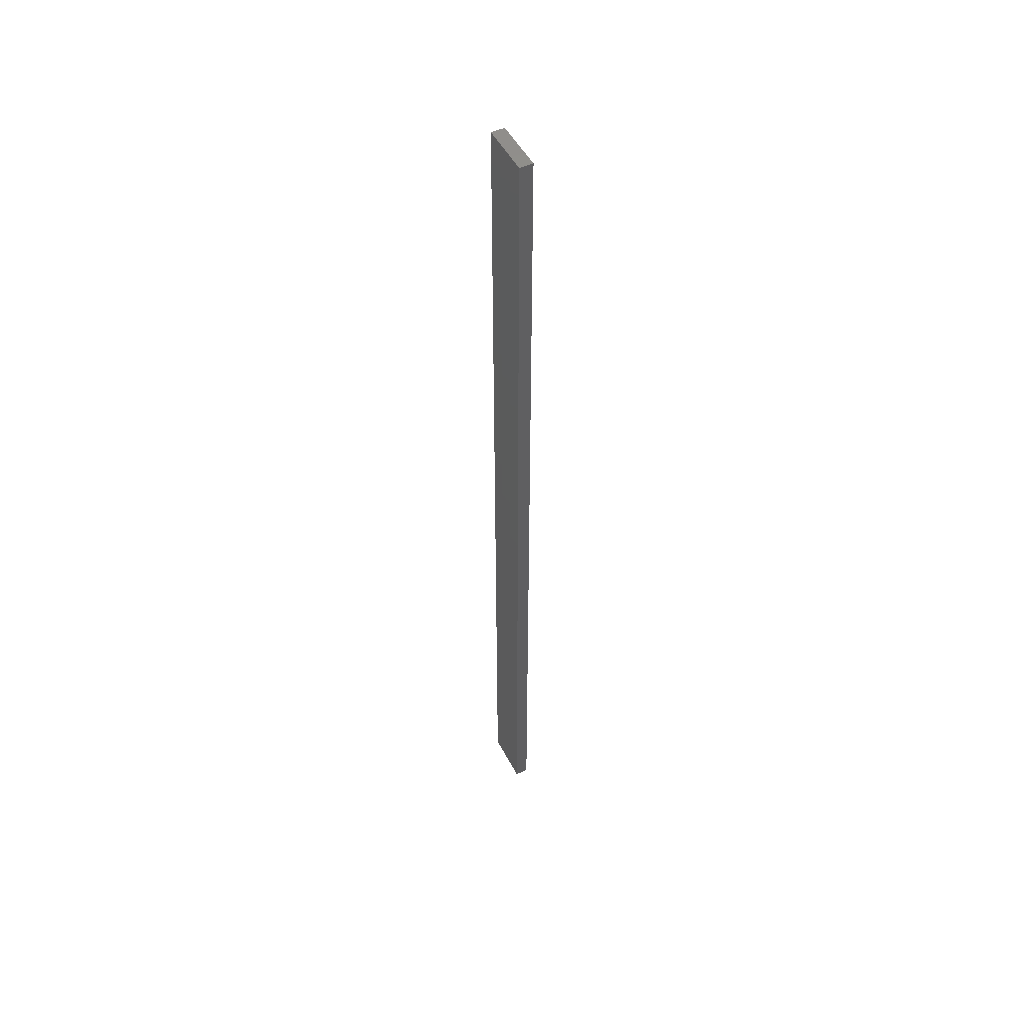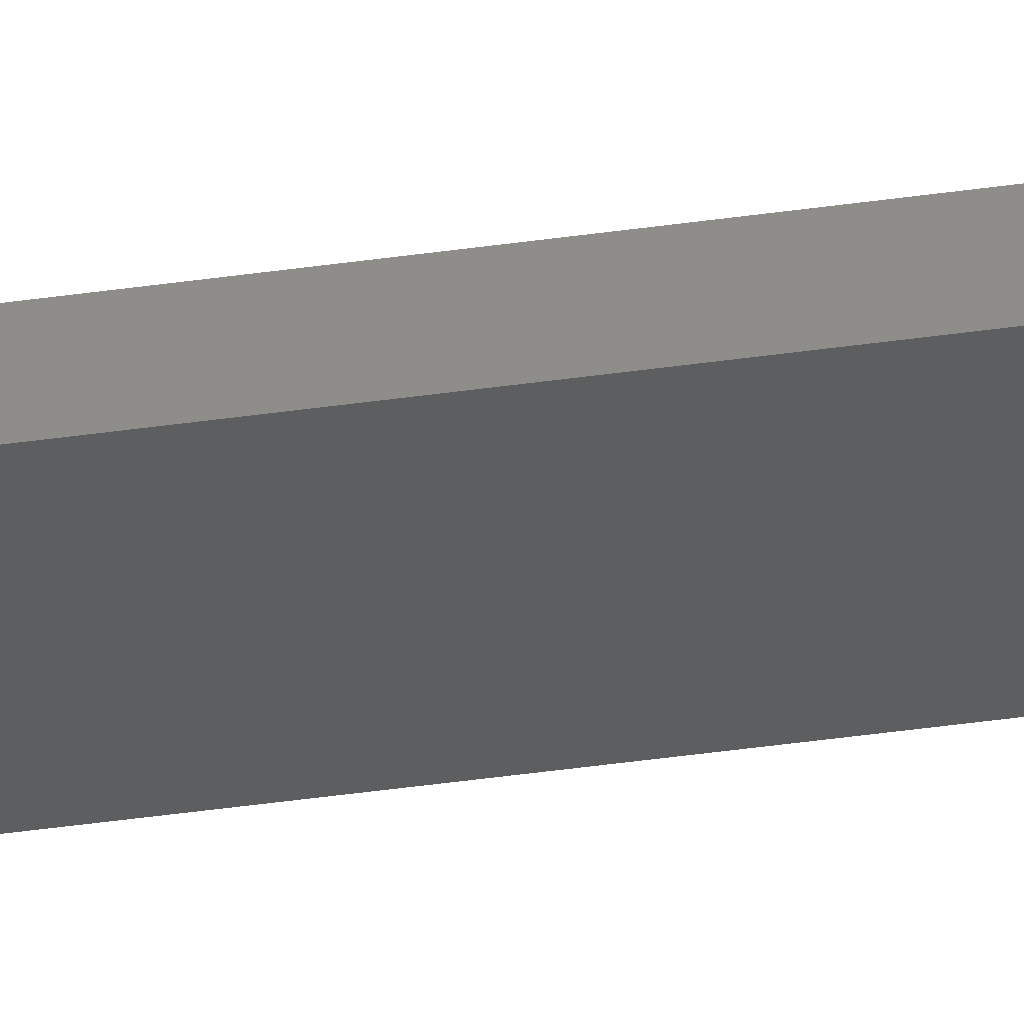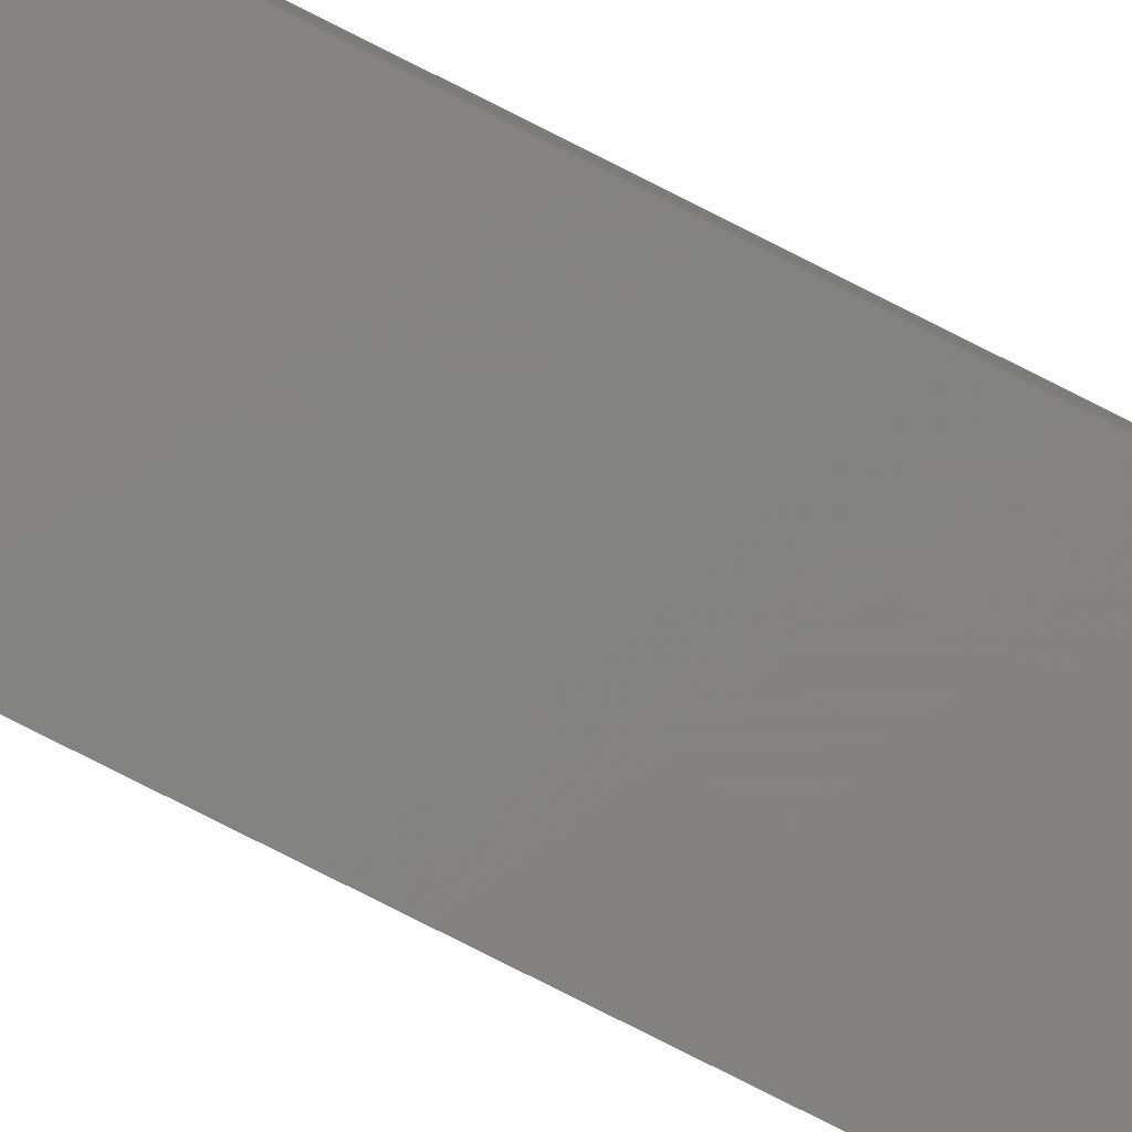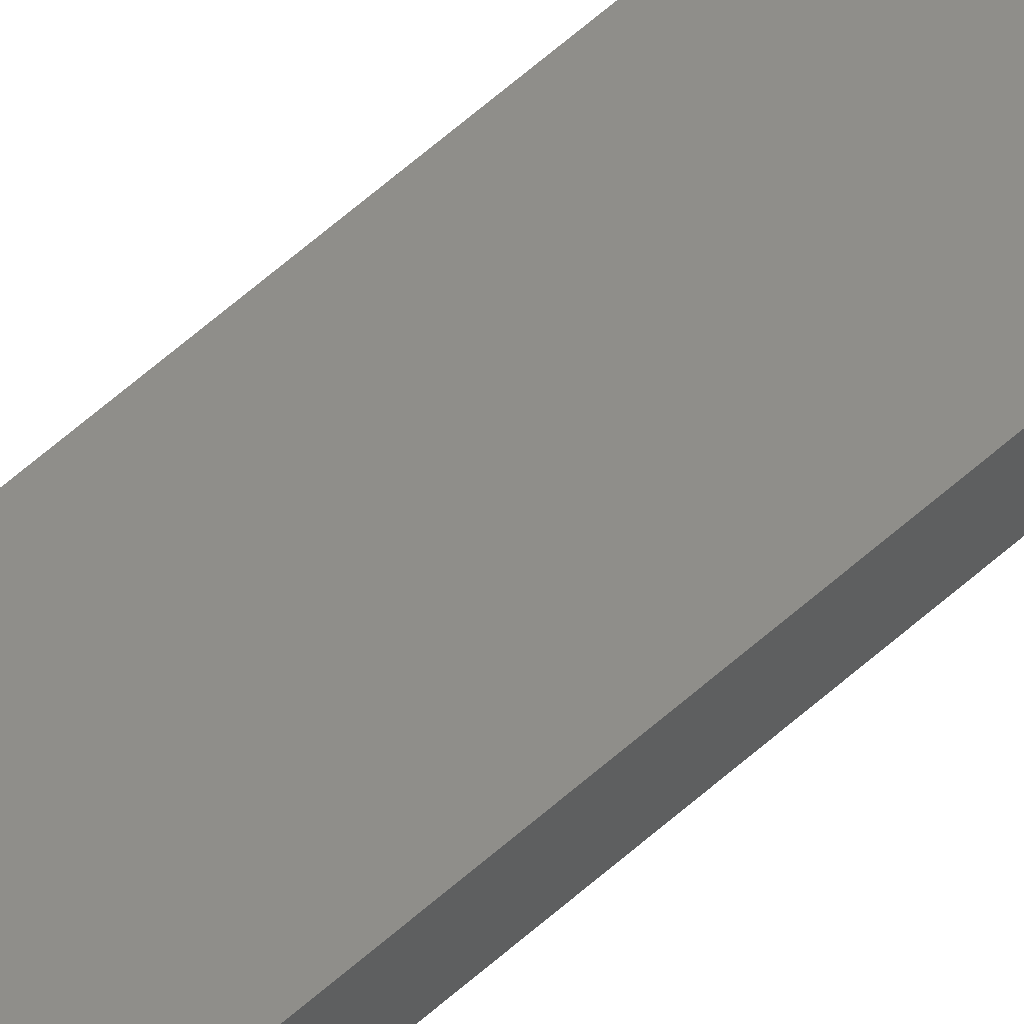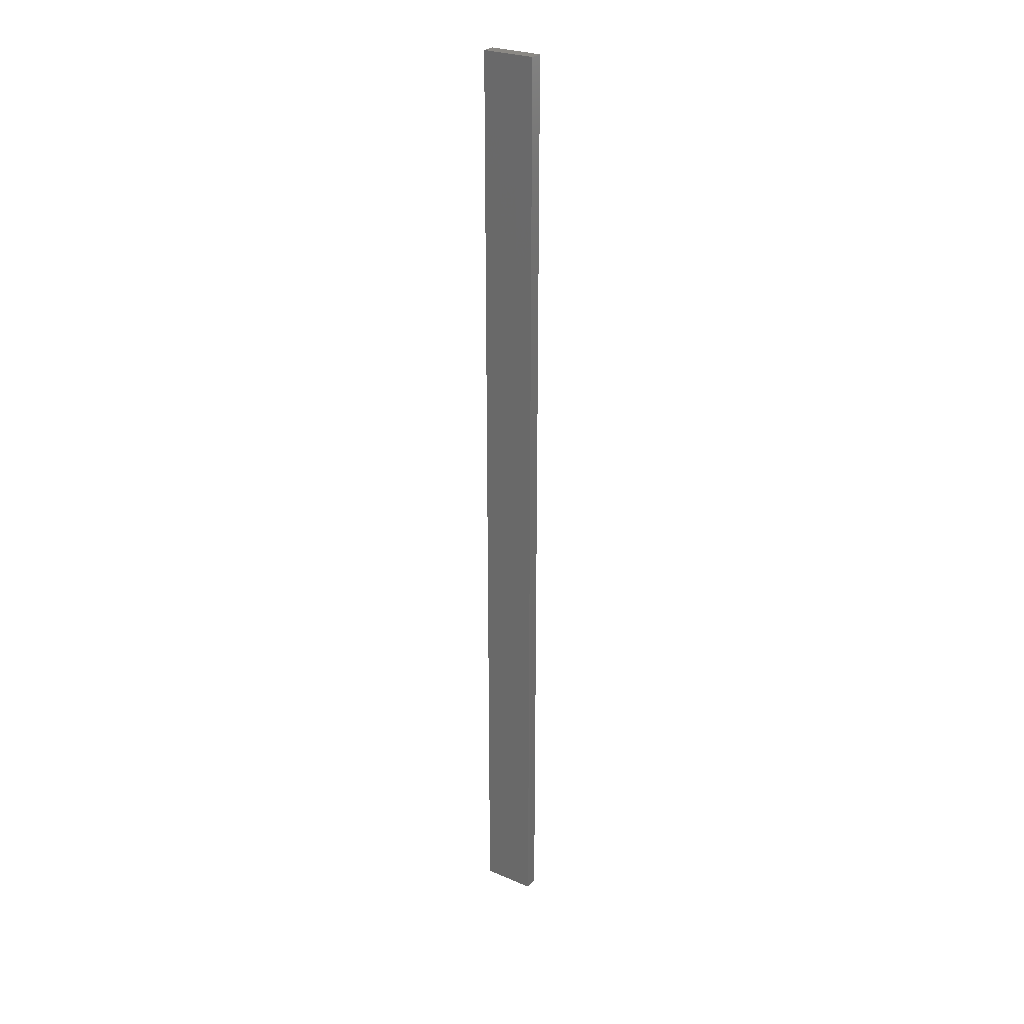
<metadata>
{"format":"stl","ext":"stl","renderer":"f3d","projection":"perspective","resolution":1024,"background":"white","views":[{"elev":50.1,"azim":51.3,"up":"+Z"},{"elev":-46.2,"azim":99.1,"up":"+Y"},{"elev":-72.5,"azim":-117.5,"up":"+Y"},{"elev":66.4,"azim":-131.0,"up":"+Y"},{"elev":26.9,"azim":21.5,"up":"+Z"}]}
</metadata>
<code>
# stl→obj: 16 verts, 28 faces
v -19.06 -2.388 -89.16
v -18.99 -2.402 -89.16
v -18.99 -2.402 -85.57
v -19.06 -2.388 -85.57
v -19.12 -2.374 -89.16
v -19.12 -2.374 -85.57
v -19.19 -2.361 -85.57
v -19.19 -2.361 -89.16
v -19.18 -2.312 -85.57
v -19.18 -2.312 -89.16
v -18.98 -2.353 -85.57
v -18.98 -2.353 -89.16
v -19.04 -2.339 -85.57
v -19.04 -2.339 -89.16
v -19.11 -2.325 -89.16
v -19.11 -2.325 -85.57
f 1 2 3
f 1 3 4
f 5 4 6
f 5 6 7
f 5 1 4
f 8 5 7
f 8 9 10
f 7 9 8
f 11 12 13
f 12 14 13
f 13 15 16
f 16 15 9
f 14 15 13
f 15 10 9
f 12 3 2
f 11 3 12
f 16 9 7
f 6 16 7
f 13 16 6
f 4 13 6
f 3 11 13
f 3 13 4
f 10 15 8
f 15 5 8
f 15 14 5
f 14 1 5
f 14 12 1
f 12 2 1

</code>
